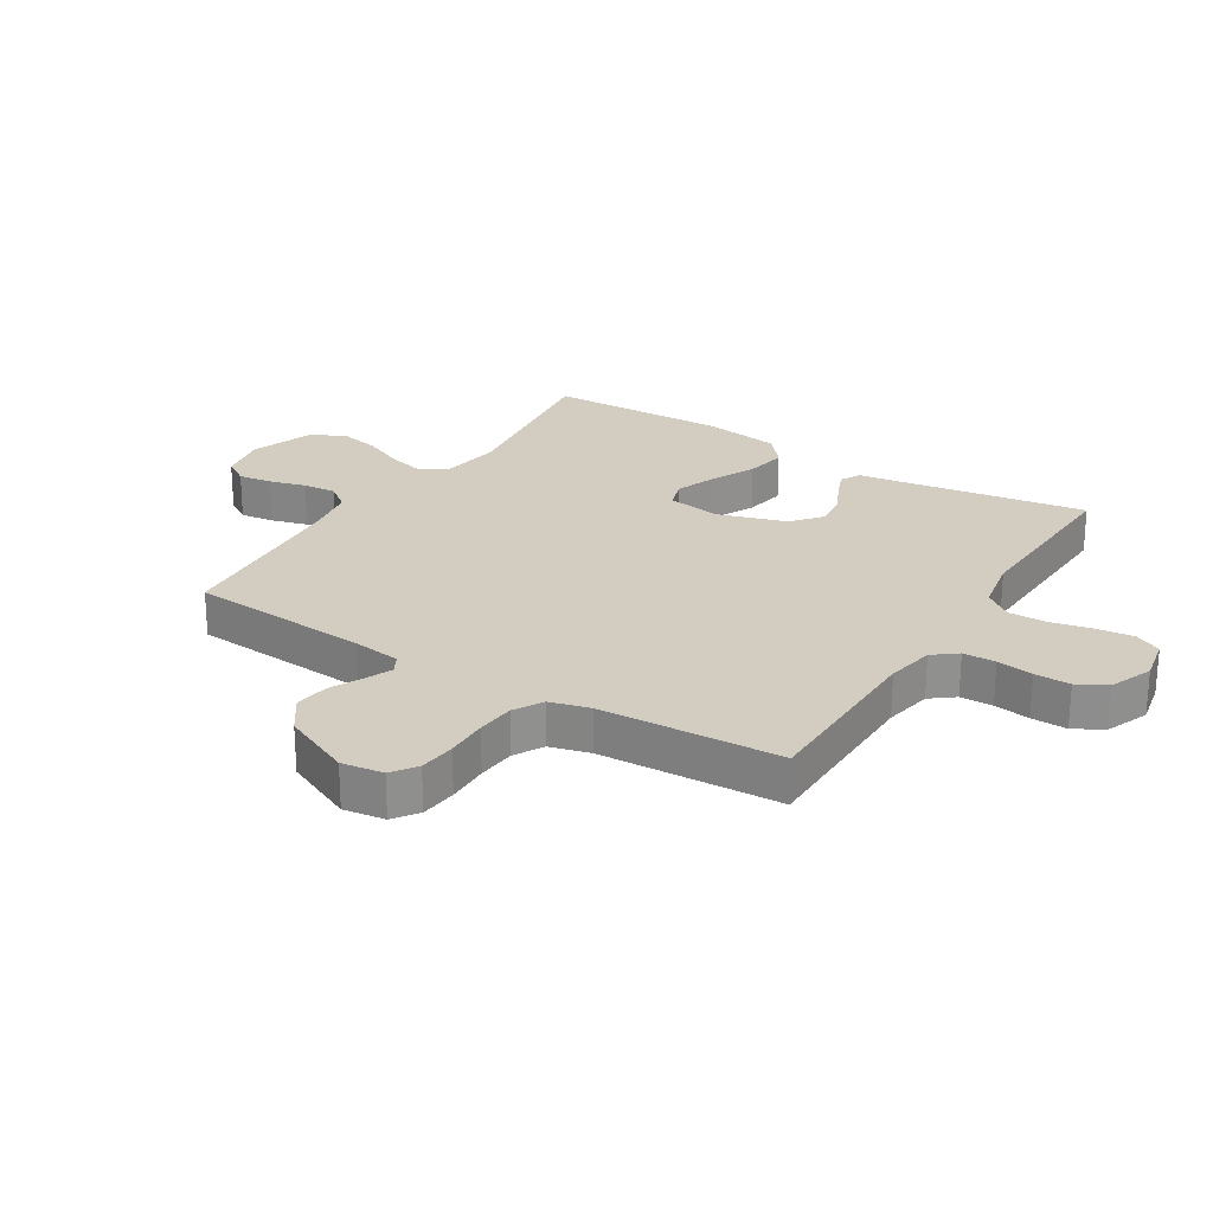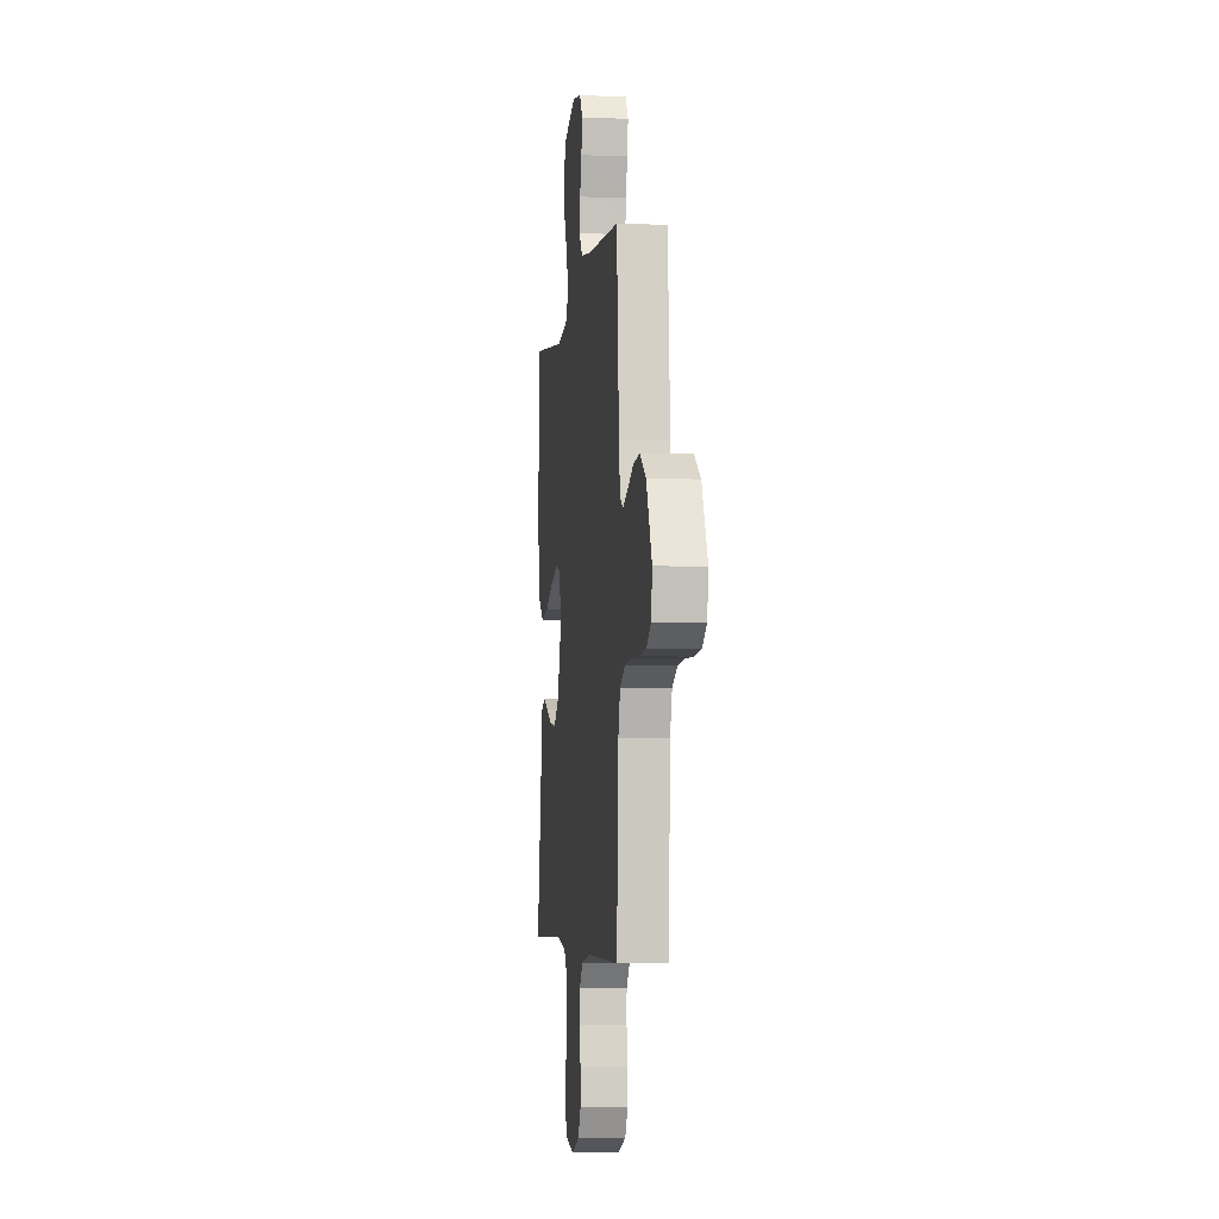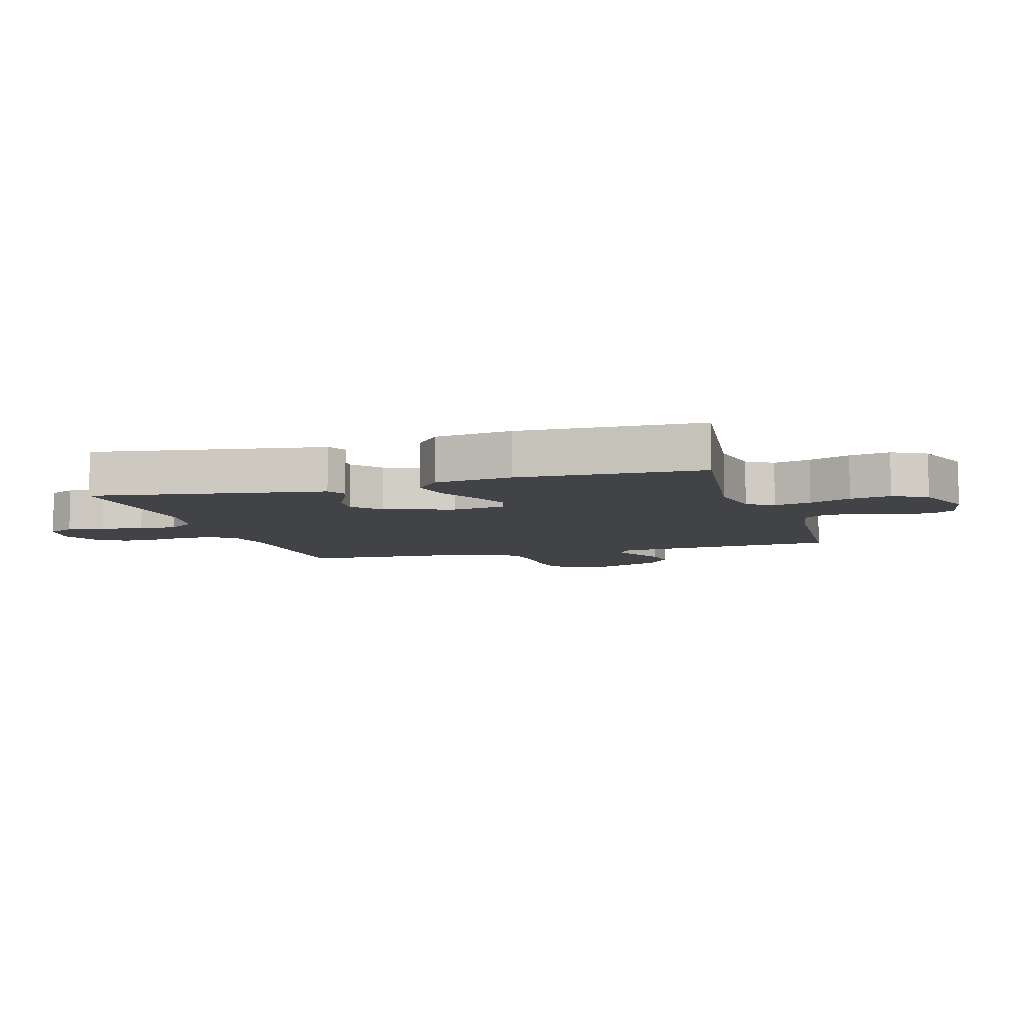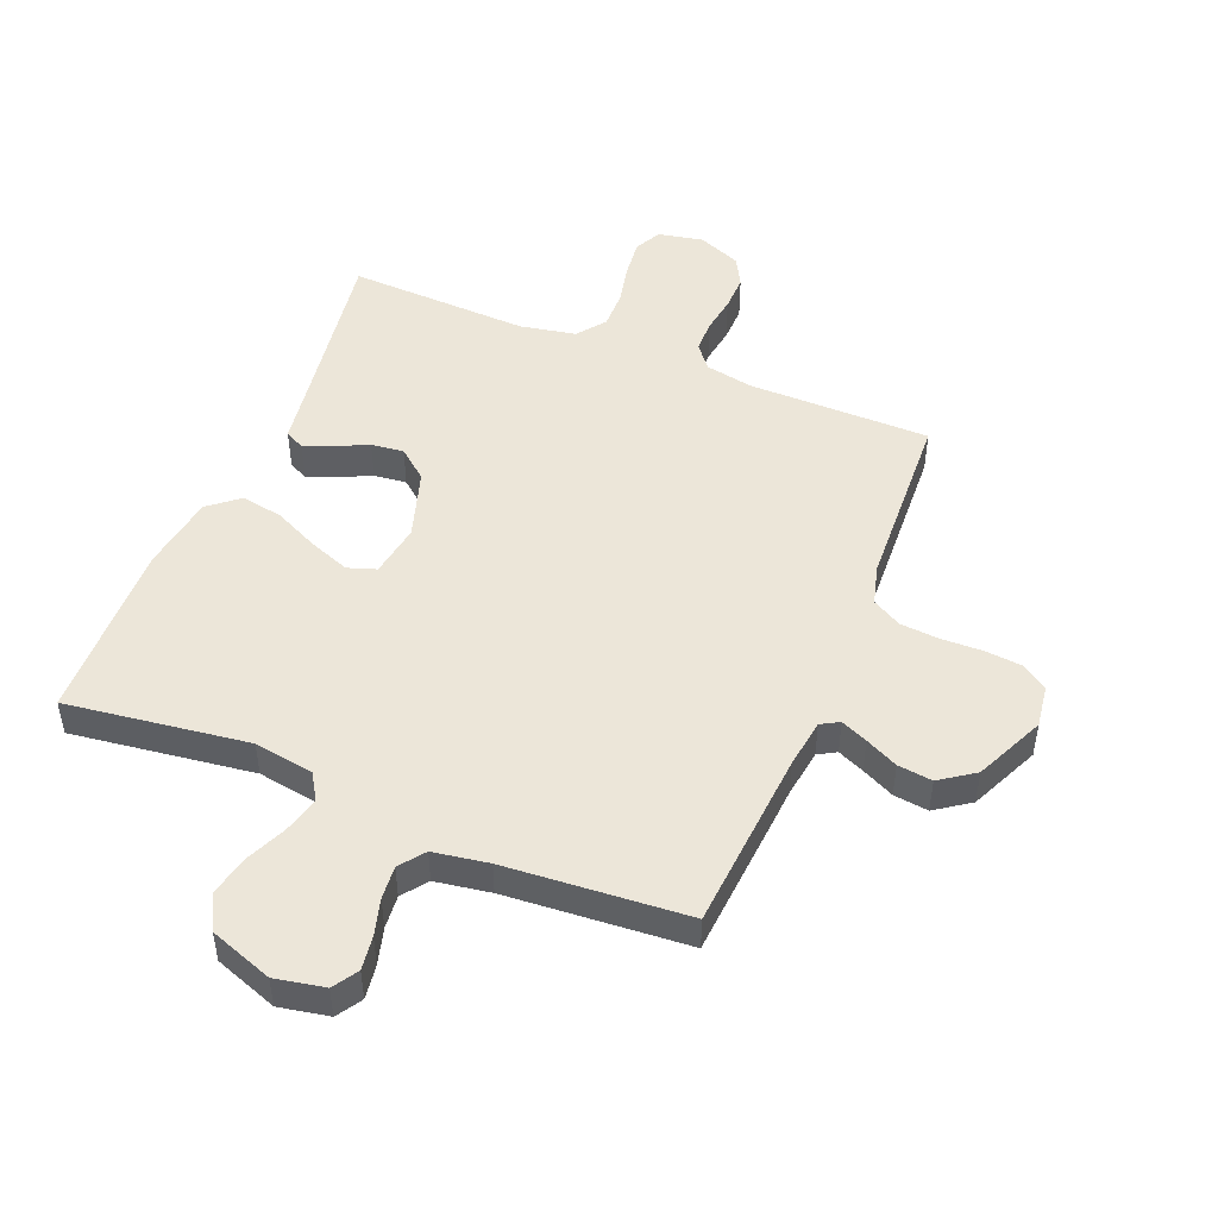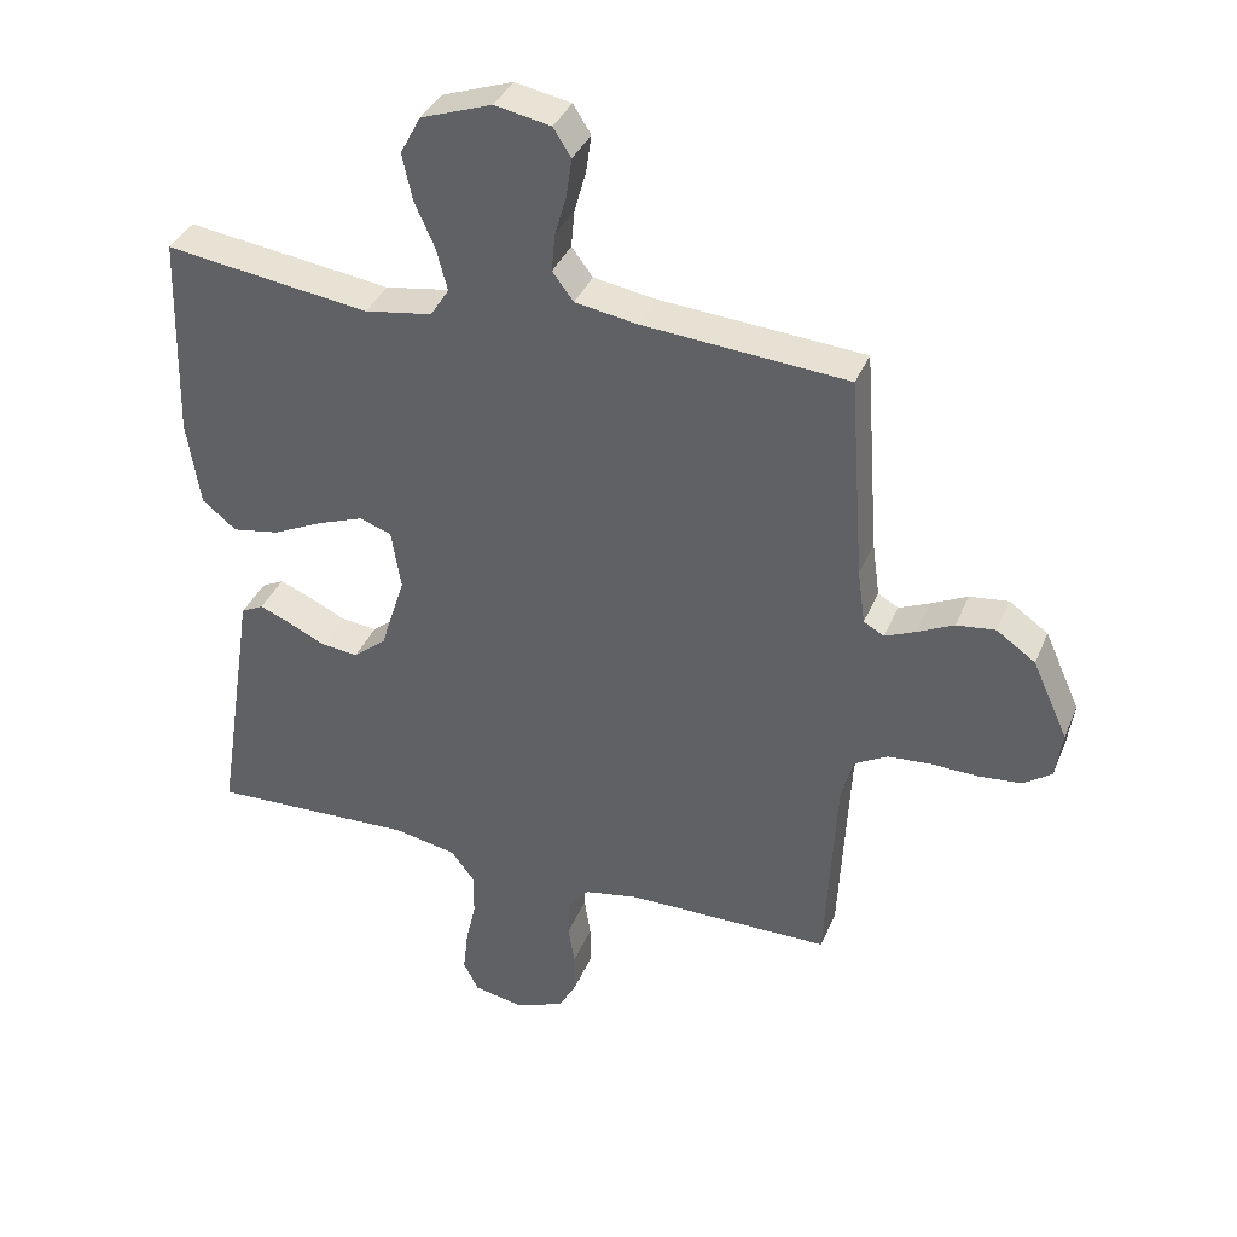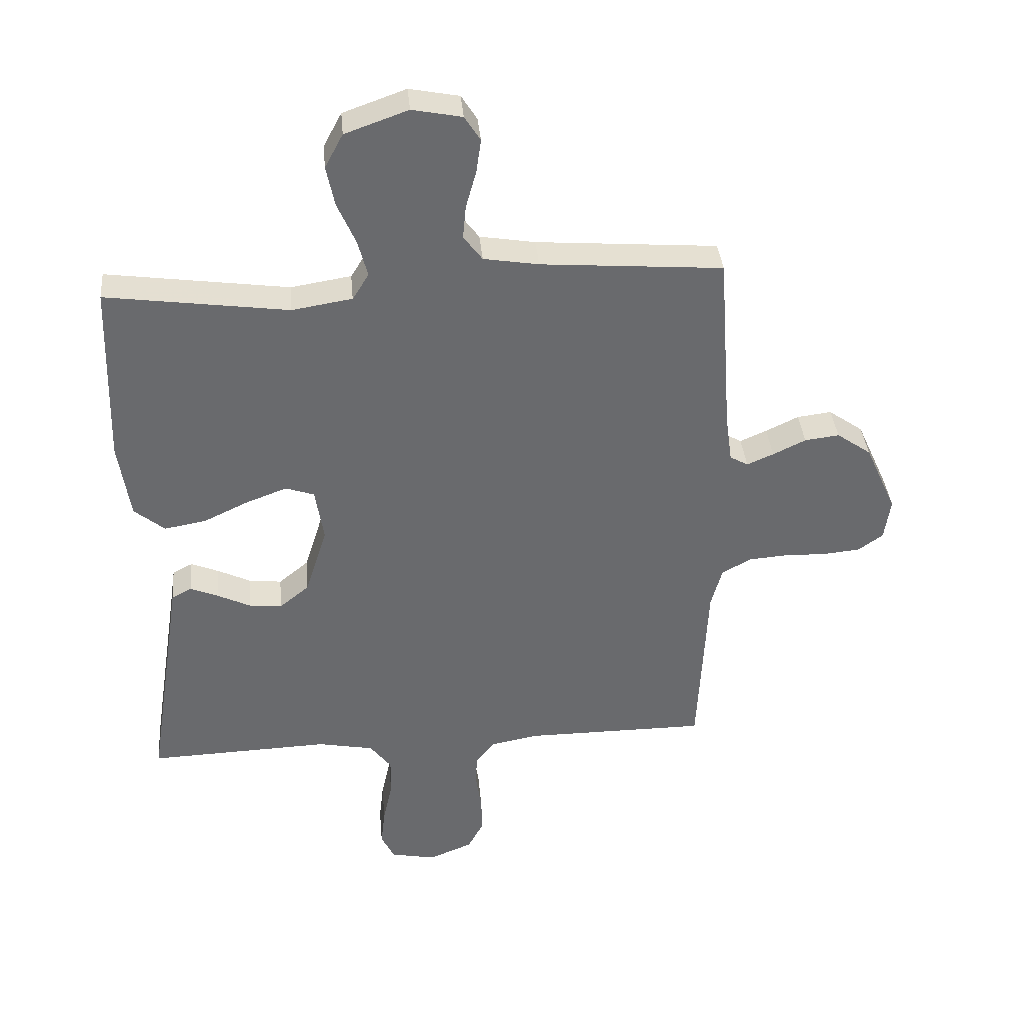
<metadata>
{"format":"obj","ext":"obj","renderer":"f3d","projection":"perspective","resolution":1024,"background":"white","views":[{"elev":24.8,"azim":122.0,"up":"+Y"},{"elev":-4.7,"azim":82.5,"up":"+Z"},{"elev":-7.1,"azim":-73.4,"up":"+Y"},{"elev":48.6,"azim":22.3,"up":"+Y"},{"elev":36.9,"azim":20.8,"up":"+Z"},{"elev":37.2,"azim":-5.1,"up":"+Z"}]}
</metadata>
<code>
v 0.5 0.07 0.5
v 0.522 0.07 0.2
v 0.533 0.07 0.12
v 0.563 0.07 0.103
v 0.607 0.07 0.122
v 0.661 0.07 0.148
v 0.718 0.07 0.155
v 0.775 0.07 0.115
v 0.827 0.07 0
v 0.817 0.07 -0.069
v 0.776 0.07 -0.098
v 0.715 0.07 -0.104
v 0.645 0.07 -0.102
v 0.581 0.07 -0.107
v 0.533 0.07 -0.134
v 0.515 0.07 -0.2
v 0.5 0.07 -0.5
v 0.2 0.07 -0.501
v 0.12 0.07 -0.516
v 0.089 0.07 -0.555
v 0.088 0.07 -0.609
v 0.097 0.07 -0.669
v 0.098 0.07 -0.728
v 0.072 0.07 -0.776
v 0 0.07 -0.805
v -0.074 0.07 -0.79
v -0.096 0.07 -0.746
v -0.089 0.07 -0.684
v -0.074 0.07 -0.616
v -0.073 0.07 -0.553
v -0.108 0.07 -0.507
v -0.2 0.07 -0.489
v -0.5 0.07 -0.5
v -0.453 0.07 -0.2
v -0.441 0.07 -0.12
v -0.408 0.07 -0.103
v -0.362 0.07 -0.122
v -0.308 0.07 -0.148
v -0.254 0.07 -0.154
v -0.205 0.07 -0.114
v -0.169 0.07 0
v -0.183 0.07 0.088
v -0.23 0.07 0.104
v -0.297 0.07 0.079
v -0.371 0.07 0.044
v -0.44 0.07 0.032
v -0.49 0.07 0.073
v -0.509 0.07 0.2
v -0.5 0.07 0.5
v -0.2 0.07 0.459
v -0.101 0.07 0.475
v -0.074 0.07 0.518
v -0.09 0.07 0.579
v -0.12 0.07 0.647
v -0.134 0.07 0.714
v -0.104 0.07 0.77
v 0 0.07 0.807
v 0.082 0.07 0.791
v 0.108 0.07 0.75
v 0.1 0.07 0.694
v 0.083 0.07 0.634
v 0.078 0.07 0.579
v 0.109 0.07 0.538
v 0.2 0.07 0.523
v 0.5 0 0.5
v 0.522 0 0.2
v 0.533 0 0.12
v 0.563 0 0.103
v 0.607 0 0.122
v 0.661 0 0.148
v 0.718 0 0.155
v 0.775 0 0.115
v 0.827 0 0
v 0.817 0 -0.069
v 0.776 0 -0.098
v 0.715 0 -0.104
v 0.645 0 -0.102
v 0.581 0 -0.107
v 0.533 0 -0.134
v 0.515 0 -0.2
v 0.5 0 -0.5
v 0.2 0 -0.501
v 0.12 0 -0.516
v 0.089 0 -0.555
v 0.088 0 -0.609
v 0.097 0 -0.669
v 0.098 0 -0.728
v 0.072 0 -0.776
v 0 0 -0.805
v -0.074 0 -0.79
v -0.096 0 -0.746
v -0.089 0 -0.684
v -0.074 0 -0.616
v -0.073 0 -0.553
v -0.108 0 -0.507
v -0.2 0 -0.489
v -0.5 0 -0.5
v -0.453 0 -0.2
v -0.441 0 -0.12
v -0.408 0 -0.103
v -0.362 0 -0.122
v -0.308 0 -0.148
v -0.254 0 -0.154
v -0.205 0 -0.114
v -0.169 0 0
v -0.183 0 0.088
v -0.23 0 0.104
v -0.297 0 0.079
v -0.371 0 0.044
v -0.44 0 0.032
v -0.49 0 0.073
v -0.509 0 0.2
v -0.5 0 0.5
v -0.2 0 0.459
v -0.101 0 0.475
v -0.074 0 0.518
v -0.09 0 0.579
v -0.12 0 0.647
v -0.134 0 0.714
v -0.104 0 0.77
v 0 0 0.807
v 0.082 0 0.791
v 0.108 0 0.75
v 0.1 0 0.694
v 0.083 0 0.634
v 0.078 0 0.579
v 0.109 0 0.538
v 0.2 0 0.523
f 58 59 60 61
f 58 61 62
f 57 58 62
f 56 57 62
f 53 54 55 56
f 52 53 56 62
f 51 52 62 63
f 47 48 49 50
f 47 50 51
f 44 45 46 47
f 43 44 47 51
f 42 43 51 63
f 35 36 37 38
f 34 35 38
f 32 33 34 38
f 31 32 38 39
f 30 31 39 40
f 26 27 28 29
f 26 29 30
f 25 26 30
f 24 25 30
f 21 22 23 24
f 20 21 24 30
f 19 20 30 40
f 16 17 18
f 15 16 18 19
f 10 11 12 13
f 10 13 14
f 9 10 14
f 8 9 14
f 5 6 7 8
f 4 5 8 14
f 3 4 14 15
f 64 1 2
f 41 42 63 64
f 19 40 41 64
f 15 19 64
f 2 3 15 64
f 125 124 123 122
f 126 125 122
f 126 122 121
f 126 121 120
f 120 119 118 117
f 126 120 117 116
f 127 126 116 115
f 114 113 112 111
f 115 114 111
f 111 110 109 108
f 115 111 108 107
f 127 115 107 106
f 102 101 100 99
f 102 99 98
f 102 98 97 96
f 103 102 96 95
f 104 103 95 94
f 93 92 91 90
f 94 93 90
f 94 90 89
f 94 89 88
f 88 87 86 85
f 94 88 85 84
f 104 94 84 83
f 82 81 80
f 83 82 80 79
f 77 76 75 74
f 78 77 74
f 78 74 73
f 78 73 72
f 72 71 70 69
f 78 72 69 68
f 79 78 68 67
f 66 65 128
f 128 127 106 105
f 128 105 104 83
f 128 83 79
f 128 79 67 66
f 1 65 66 2
f 2 66 67 3
f 3 67 68 4
f 4 68 69 5
f 5 69 70 6
f 6 70 71 7
f 7 71 72 8
f 8 72 73 9
f 9 73 74 10
f 10 74 75 11
f 11 75 76 12
f 12 76 77 13
f 13 77 78 14
f 14 78 79 15
f 15 79 80 16
f 16 80 81 17
f 17 81 82 18
f 18 82 83 19
f 19 83 84 20
f 20 84 85 21
f 21 85 86 22
f 22 86 87 23
f 23 87 88 24
f 24 88 89 25
f 25 89 90 26
f 26 90 91 27
f 27 91 92 28
f 28 92 93 29
f 29 93 94 30
f 30 94 95 31
f 31 95 96 32
f 32 96 97 33
f 33 97 98 34
f 34 98 99 35
f 35 99 100 36
f 36 100 101 37
f 37 101 102 38
f 38 102 103 39
f 39 103 104 40
f 40 104 105 41
f 41 105 106 42
f 42 106 107 43
f 43 107 108 44
f 44 108 109 45
f 45 109 110 46
f 46 110 111 47
f 47 111 112 48
f 48 112 113 49
f 49 113 114 50
f 50 114 115 51
f 51 115 116 52
f 52 116 117 53
f 53 117 118 54
f 54 118 119 55
f 55 119 120 56
f 56 120 121 57
f 57 121 122 58
f 58 122 123 59
f 59 123 124 60
f 60 124 125 61
f 61 125 126 62
f 62 126 127 63
f 63 127 128 64
f 64 128 65 1

</code>
